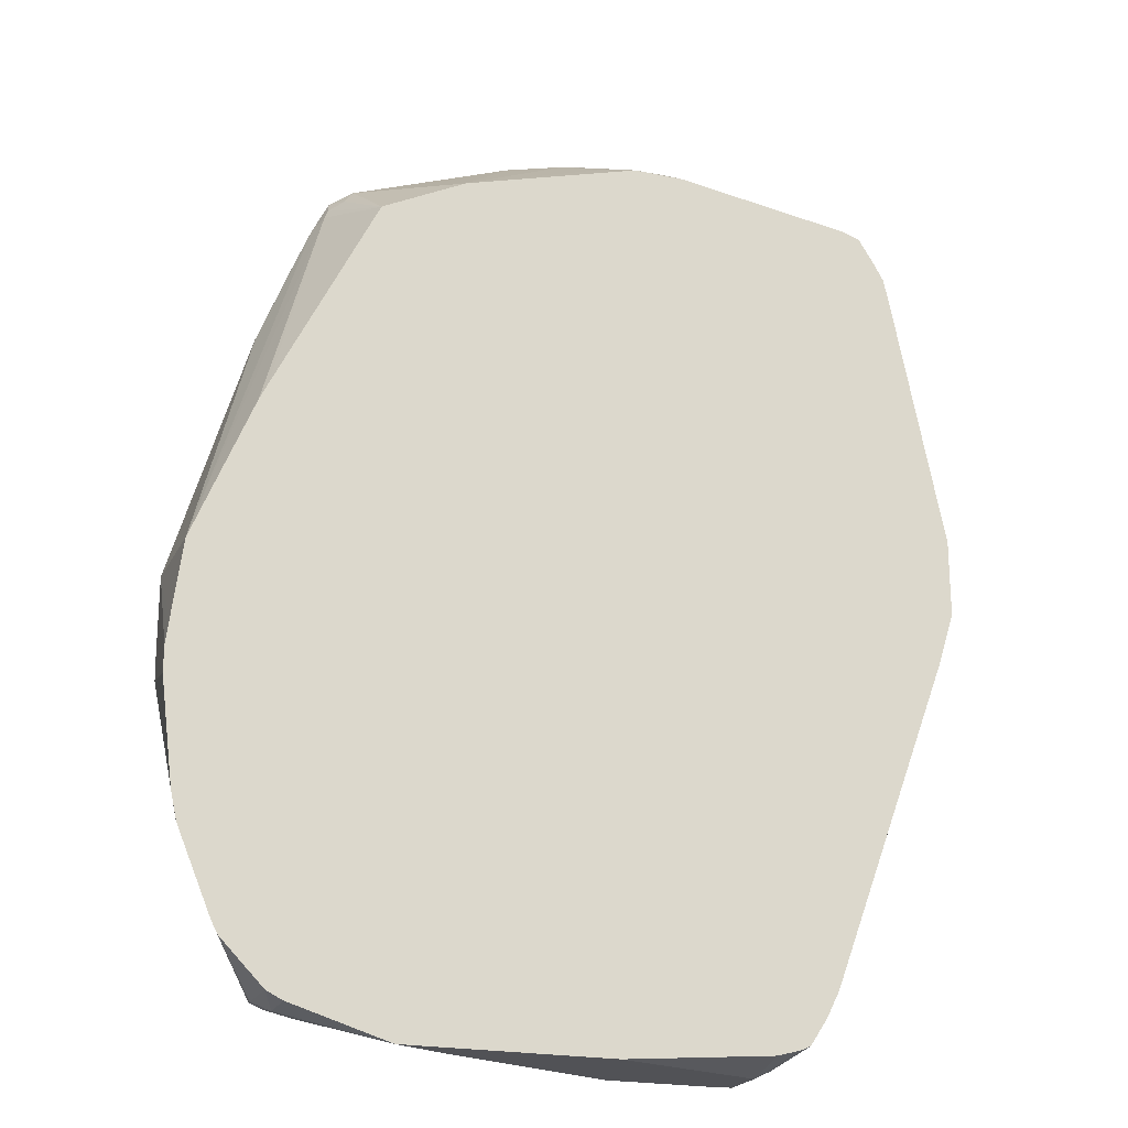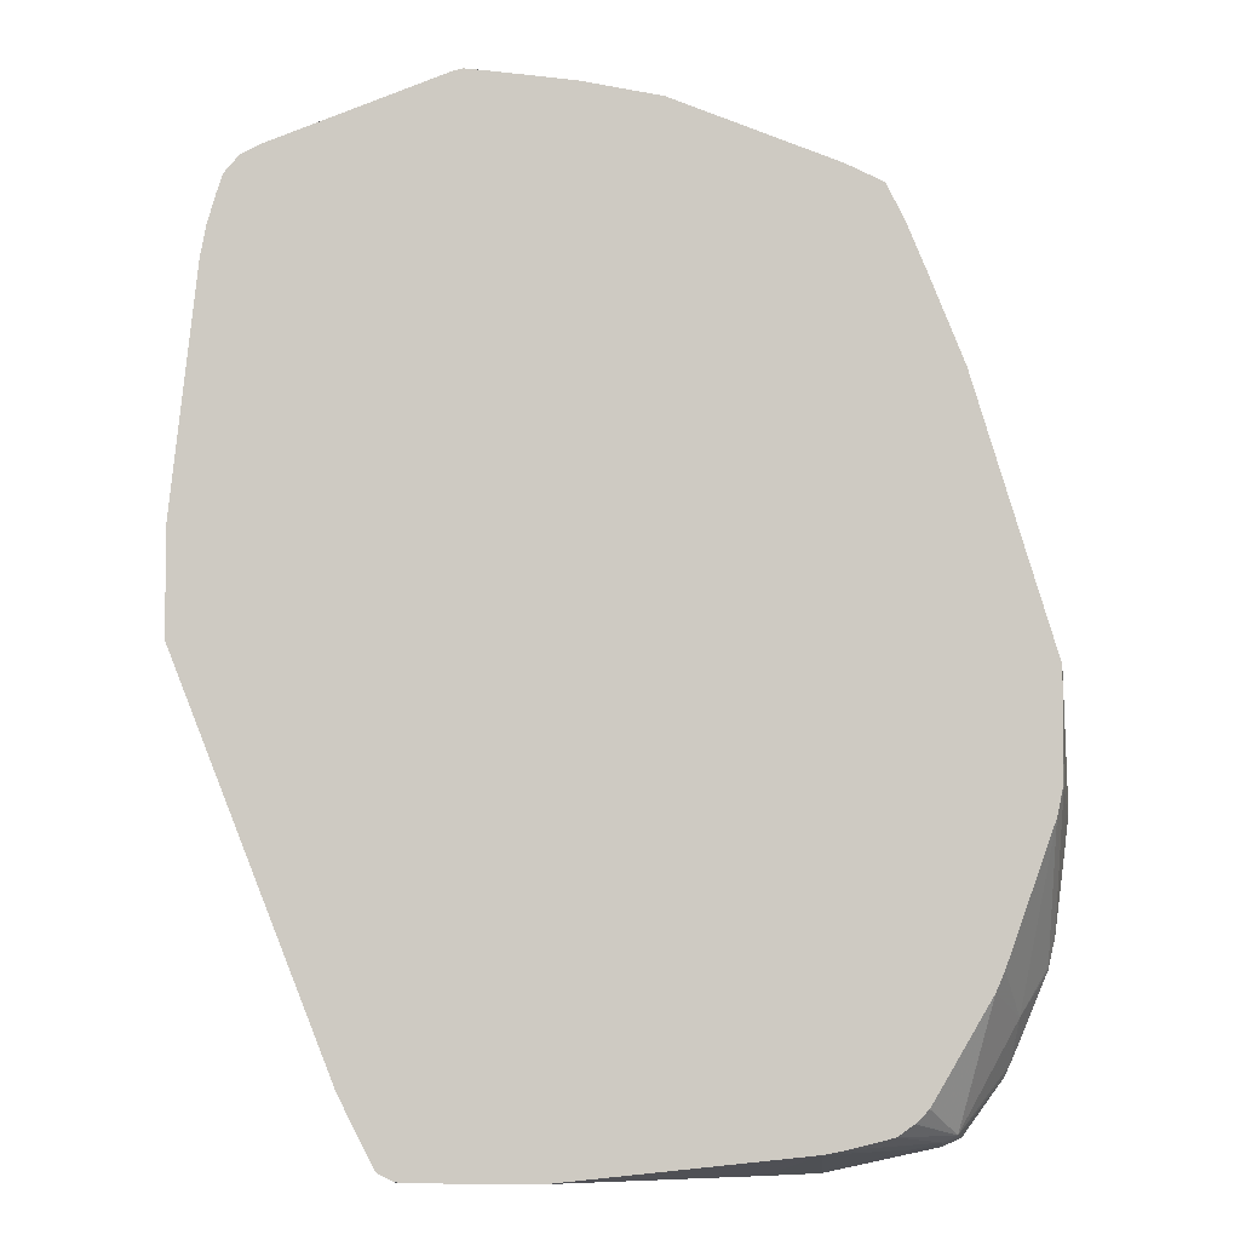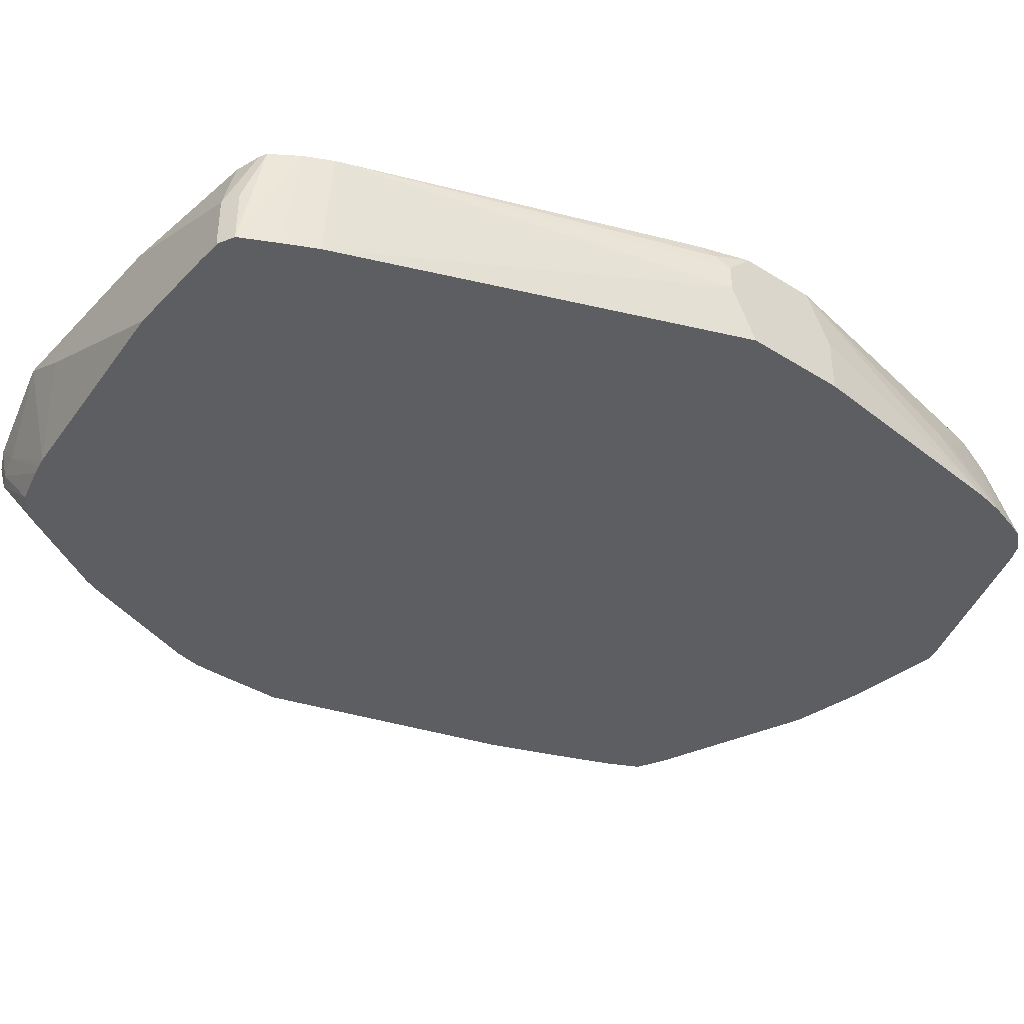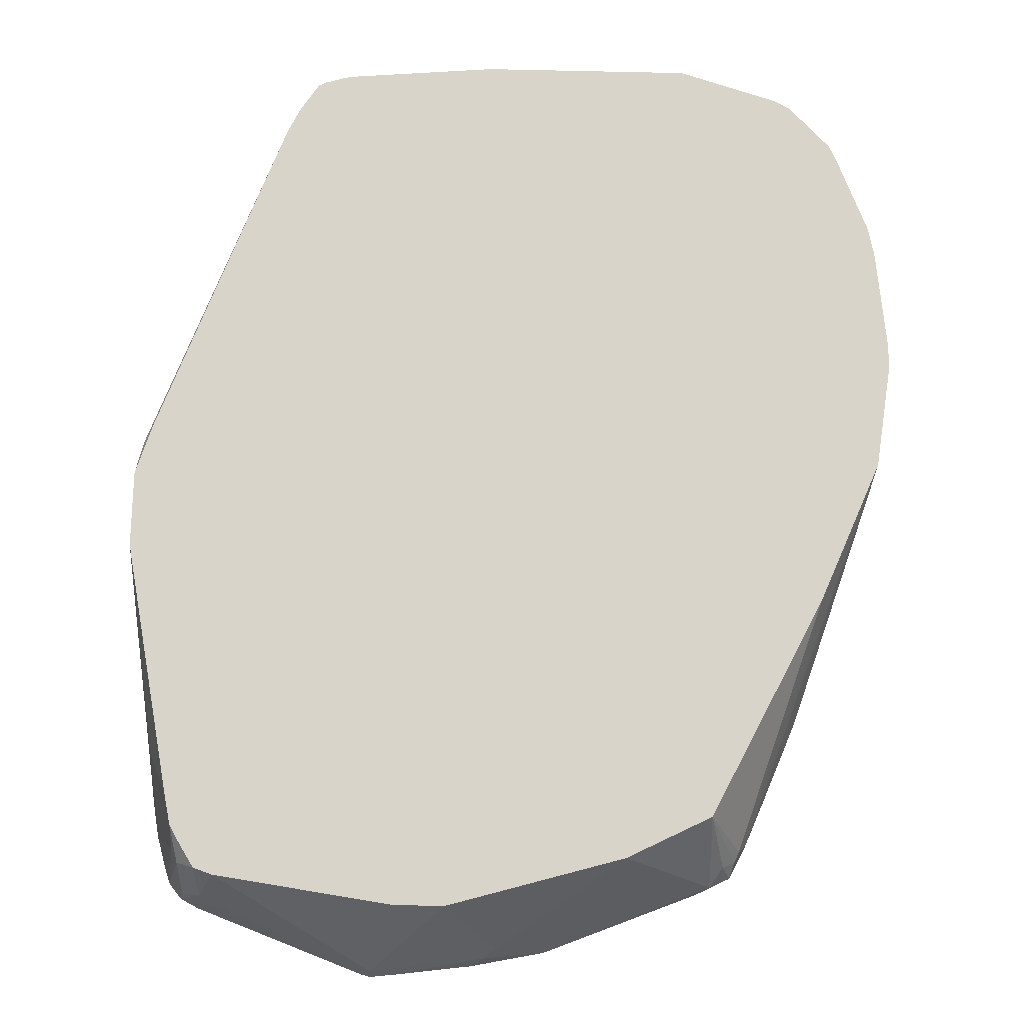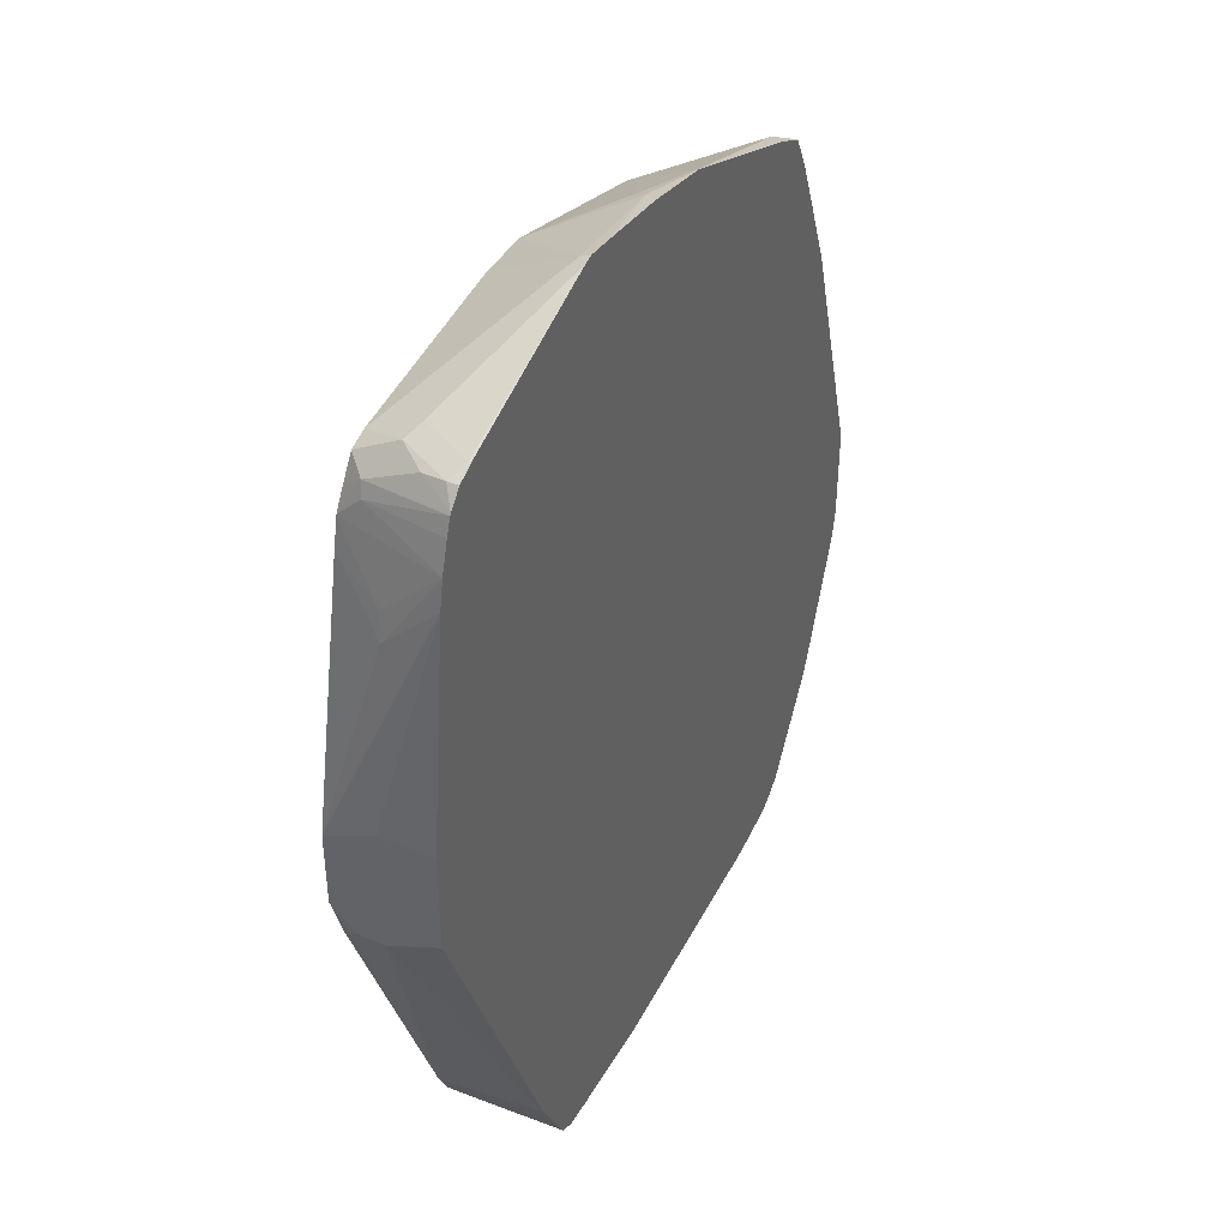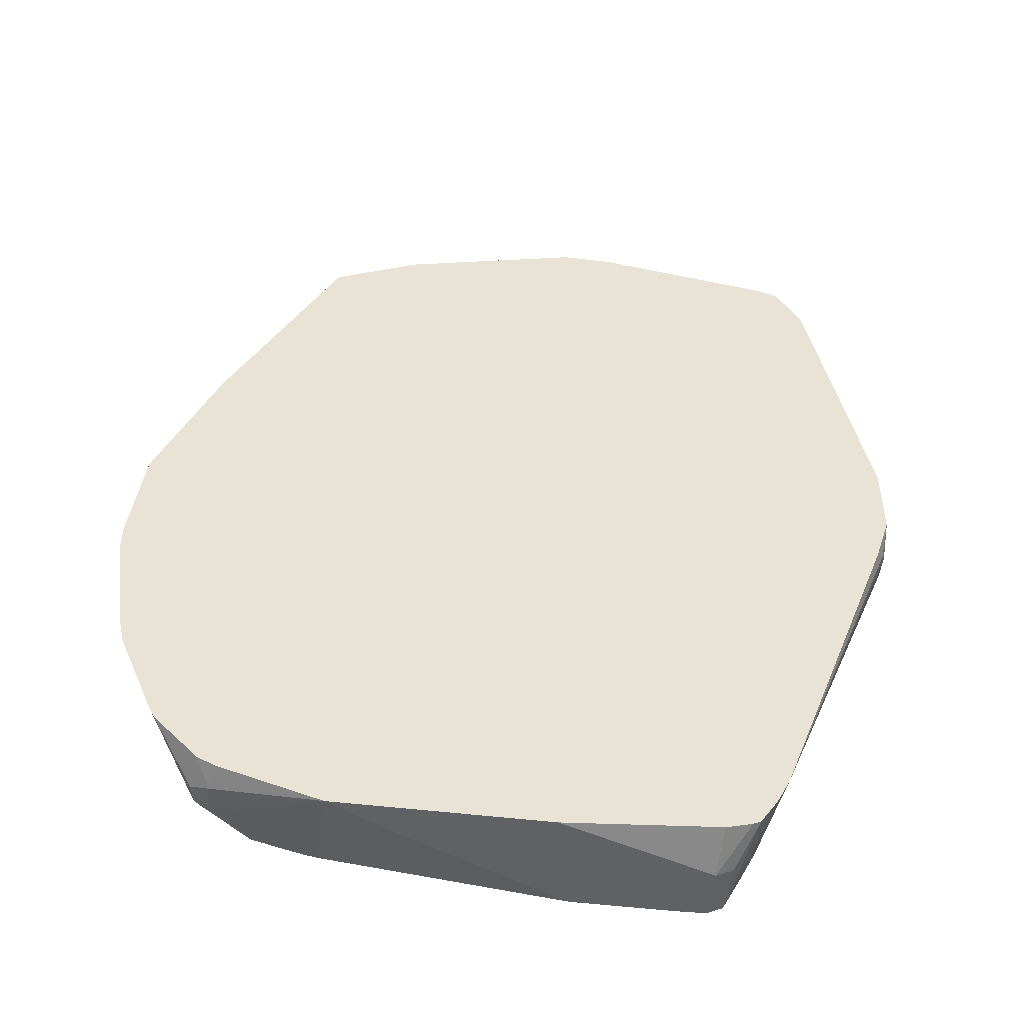
<metadata>
{"format":"obj","ext":"obj","renderer":"f3d","projection":"perspective","resolution":1024,"background":"white","views":[{"elev":-21.3,"azim":-20.5,"up":"+Y"},{"elev":-5.5,"azim":-176.3,"up":"+Y"},{"elev":-38.9,"azim":51.7,"up":"+Z"},{"elev":75.7,"azim":-178.7,"up":"+Z"},{"elev":42.1,"azim":117.7,"up":"+Y"},{"elev":-49.8,"azim":-7.7,"up":"+Y"}]}
</metadata>
<code>
v 0.3416 0.06023 -0.1222
v 0.3215 0.2428 -0.1222
v 0.3416 0.06023 -0.08038
v 0.3416 -0.02003 -0.1222
v 0.3173 0.2649 -0.1222
v 0.3215 0.2009 -0.08038
v 0.3416 0.04014 -0.04003
v 0.3416 -0.04012 -0.08038
v 0.2218 -0.3214 -0.1222
v 0.2963 0.2813 -0.05777
v 0.2963 0.2635 -0.04003
v 0.3164 0.221 -0.07787
v 0.3104 0.2885 -0.1222
v 0.3014 0.2411 -0.04019
v 0.3013 0.2409 -0.04003
v 0.3416 -0.02003 -0.04003
v 0.3416 -0.04012 -0.06028
v 0.2311 -0.3216 -0.04003
v 0.2149 -0.3354 -0.1222
v 0.3061 0.3014 -0.1222
v 0.2913 0.2913 -0.05526
v 0.2969 0.2611 -0.04003
v 0.2881 0.2777 -0.04003
v 0.301 0.2424 -0.04003
v 0.3289 -0.06028 -0.04003
v 0.3365 -0.05016 -0.05024
v 0.2208 -0.3422 -0.04003
v 0.2087 -0.3477 -0.1222
v 0.3053 0.3026 -0.1222
v 0.2913 0.3114 -0.09544
v 0.2746 0.3147 -0.07368
v 0.2762 0.2963 -0.04003
v 0.2068 -0.3632 -0.04003
v 0.195 -0.3741 -0.1222
v 0.2947 0.3147 -0.1222
v 0.2947 0.3147 -0.1139
v 0.2712 0.3114 -0.06531
v 0.2612 0.3215 -0.08038
v 0.2615 0.3012 -0.04003
v 0.2009 -0.3662 -0.04003
v 0.1942 -0.375 -0.08038
v 0.1942 -0.375 -0.1206
v 0.1936 -0.3753 -0.1222
v 0.2813 0.3215 -0.1222
v 0.2813 0.3215 -0.1206
v 0.1478 0.3707 -0.1222
v 0.1406 0.3684 -0.1139
v 0.2612 0.3013 -0.04003
v 0.1808 -0.3718 -0.04003
v 0.1808 -0.3817 -0.08038
v 0.1825 -0.3809 -0.1222
v 0.1406 0.3725 -0.1222
v 0.05018 0.3566 -0.1105
v 0.08018 0.3214 -0.04003
v 0.1206 0.3214 -0.04003
v 0.06158 -0.3817 -0.04003
v 0.1808 -0.3817 -0.1206
v 0.1808 -0.3811 -0.1222
v 0.1222 0.3704 -0.1222
v 0.06026 0.3623 -0.1222
v 0.001705 0.3503 -0.1222
v 2.553e-05 0.3491 -0.1206
v 0.04016 0.3491 -0.1005
v 0.06026 0.329 -0.06028
v -0.06027 0.2813 -0.04003
v -0.1004 -0.3817 -0.04003
v 0.1607 -0.3817 -0.1222
v -0.1205 0.3014 -0.1222
v -0.1205 0.3014 -0.1206
v -0.1306 0.2964 -0.1105
v -0.1138 0.2545 -0.04003
v -0.1004 -0.3817 -0.04019
v -0.178 -0.358 -0.04003
v -0.1808 -0.3616 -0.06028
v 0.08204 -0.3817 -0.1222
v -0.1328 0.2953 -0.1222
v -0.1462 0.2885 -0.1222
v -0.1473 0.2879 -0.1206
v -0.1406 0.2813 -0.1005
v -0.1272 0.2477 -0.04003
v -0.1607 -0.3616 -0.08038
v -0.1004 -0.3616 -0.1222
v -0.06027 -0.3817 -0.06028
v -0.1909 -0.3516 -0.04003
v -0.1942 -0.355 -0.06698
v -0.1808 -0.3566 -0.08288
v -0.1473 0.2879 -0.1222
v -0.154 0.2746 -0.1206
v -0.1507 0.2763 -0.1105
v -0.1339 0.2344 -0.04003
v -0.154 0.2679 -0.1072
v -0.1089 -0.36 -0.1222
v -0.2245 -0.3173 -0.04003
v -0.1909 -0.3516 -0.08539
v -0.1174 -0.3581 -0.1222
v -0.149 -0.3499 -0.1222
v -0.154 0.2746 -0.1222
v -0.1602 0.2623 -0.1222
v -0.1607 0.2611 -0.1206
v -0.1942 0.1138 -0.04003
v -0.2612 -0.04012 -0.04003
v -0.2143 0.07367 -0.04019
v -0.2142 0.07367 -0.04003
v -0.2077 0.08688 -0.04003
v -0.2296 -0.3073 -0.04003
v -0.163 -0.3392 -0.1222
v -0.1611 -0.3412 -0.1222
v -0.2344 -0.2746 -0.06698
v -0.2146 -0.2559 -0.1222
v -0.1708 -0.3315 -0.1222
v -0.1607 0.2611 -0.1222
v -0.1762 0.2233 -0.1222
v -0.2009 0.1607 -0.1206
v -0.2612 -0.04012 -0.1222
v -0.2689 -0.1009 -0.04003
v -0.2562 -0.2438 -0.04003
v -0.2562 -0.2411 -0.0427
v -0.2562 -0.1414 -0.1222
v -0.221 -0.2411 -0.1222
v -0.2009 0.1607 -0.1222
v -0.2612 -0.09875 -0.1222
v -0.2713 -0.1205 -0.04003
v -0.2568 -0.2411 -0.04003
v -0.2612 -0.221 -0.04019
v -0.2578 -0.134 -0.1222
v -0.2608 -0.1191 -0.1222
v -0.2612 -0.1205 -0.1206
v -0.2713 -0.1406 -0.04003
v -0.2612 -0.2212 -0.04003
v -0.2605 -0.1205 -0.1222
f 62 70 65
f 61 70 62
f 61 69 70
f 61 68 69
f 54 64 65
f 54 63 64
f 53 63 54
f 53 62 63
f 53 61 62
f 53 60 61
f 53 59 60
f 57 67 58
f 62 65 63
f 65 70 71
f 66 73 74
f 66 74 72
f 68 76 70
f 68 70 69
f 70 77 78
f 70 78 79
f 70 79 80
f 70 80 71
f 72 74 81
f 72 81 82
f 52 59 53
f 72 82 83
f 73 84 74
f 63 65 64
f 70 76 77
f 42 51 43
f 50 57 51
f 33 40 41
f 74 84 85
f 33 41 42
f 33 42 34
f 34 42 43
f 35 44 45
f 35 45 36
f 37 38 39
f 38 45 46
f 38 46 47
f 38 47 39
f 39 47 48
f 40 49 50
f 40 50 41
f 41 50 51
f 41 51 42
f 44 46 45
f 46 52 47
f 47 52 53
f 47 53 54
f 47 54 55
f 47 55 48
f 49 56 50
f 50 56 66
f 50 66 72
f 50 72 83
f 50 83 75
f 50 75 67
f 50 67 57
f 51 57 58
f 74 85 86
f 94 108 109
f 75 83 82
f 99 111 112
f 99 112 113
f 101 114 115
f 101 103 102
f 101 113 120
f 101 120 114
f 105 116 108
f 108 116 117
f 108 117 118
f 108 118 119
f 108 119 109
f 112 120 113
f 114 121 128
f 98 111 99
f 114 128 122
f 116 123 117
f 117 123 124
f 117 124 125
f 117 125 118
f 121 126 127
f 121 127 128
f 123 129 124
f 124 129 128
f 124 128 127
f 124 127 125
f 125 127 130
f 126 130 127
f 32 37 39
f 114 122 115
f 94 110 106
f 94 109 110
f 94 105 108
f 77 87 78
f 78 87 97
f 78 97 88
f 78 88 89
f 78 89 79
f 79 89 80
f 80 89 91
f 80 91 90
f 81 86 92
f 81 92 82
f 84 93 85
f 85 93 94
f 85 94 86
f 86 95 92
f 86 94 96
f 86 96 95
f 88 97 98
f 88 98 99
f 88 99 91
f 88 91 89
f 90 91 100
f 91 99 101
f 91 101 102
f 91 102 103
f 91 103 104
f 91 104 100
f 93 105 94
f 94 106 107
f 94 107 96
f 74 86 81
f 31 38 37
f 99 113 101
f 31 36 45
f 1 111 98
f 1 98 97
f 1 97 87
f 1 87 77
f 1 77 76
f 1 76 68
f 1 68 61
f 1 61 60
f 1 60 59
f 1 59 52
f 1 52 46
f 1 46 44
f 1 44 35
f 1 112 111
f 1 35 29
f 1 20 13
f 1 13 5
f 1 5 2
f 2 5 6
f 2 6 7
f 2 7 3
f 4 8 9
f 5 10 11
f 5 11 12
f 5 12 6
f 5 13 10
f 6 12 14
f 6 14 7
f 1 29 20
f 1 120 112
f 1 114 120
f 1 121 114
f 31 45 38
f 1 2 3
f 1 3 7
f 1 7 16
f 1 16 17
f 1 17 8
f 1 8 4
f 1 4 9
f 1 9 19
f 1 19 28
f 1 28 34
f 1 34 43
f 1 43 51
f 1 51 58
f 1 58 67
f 1 67 75
f 1 75 82
f 1 82 92
f 1 92 95
f 1 95 96
f 1 96 107
f 1 107 106
f 1 106 110
f 1 110 109
f 1 109 119
f 1 119 118
f 1 118 125
f 1 130 126
f 1 126 121
f 7 14 15
f 7 15 24
f 1 125 130
f 7 22 11
f 8 17 18
f 8 18 9
f 9 18 19
f 10 13 20
f 10 20 21
f 10 21 11
f 11 22 12
f 11 21 23
f 12 22 14
f 14 22 24
f 14 24 15
f 16 25 26
f 17 26 18
f 7 25 16
f 18 27 19
f 19 27 28
f 20 29 21
f 21 29 30
f 21 30 31
f 21 31 32
f 21 32 23
f 27 33 34
f 27 34 28
f 29 35 36
f 29 36 30
f 30 36 31
f 7 24 22
f 31 37 32
f 18 26 25
f 7 18 25
f 16 26 17
f 7 33 27
f 7 103 101
f 7 104 103
f 7 100 104
f 7 90 100
f 7 71 80
f 7 65 71
f 7 101 115
f 7 54 65
f 7 48 55
f 7 39 48
f 7 32 39
f 7 27 18
f 7 23 32
f 7 11 23
f 7 55 54
f 7 115 122
f 7 80 90
f 7 122 128
f 7 40 33
f 7 56 49
f 7 66 56
f 7 49 40
f 7 84 73
f 7 93 84
f 7 73 66
f 7 116 105
f 7 123 116
f 7 129 123
f 7 128 129
f 7 105 93

</code>
